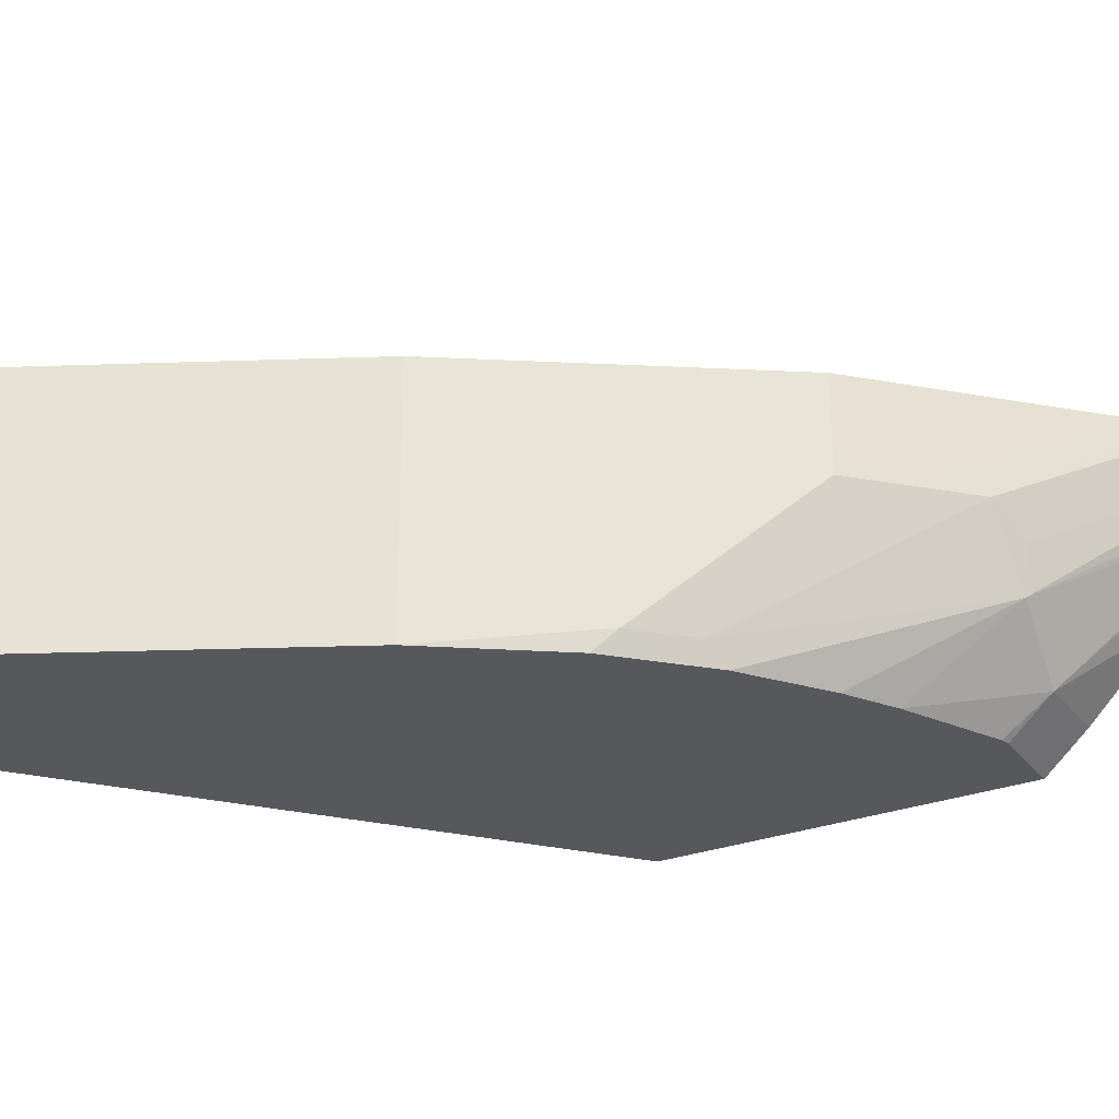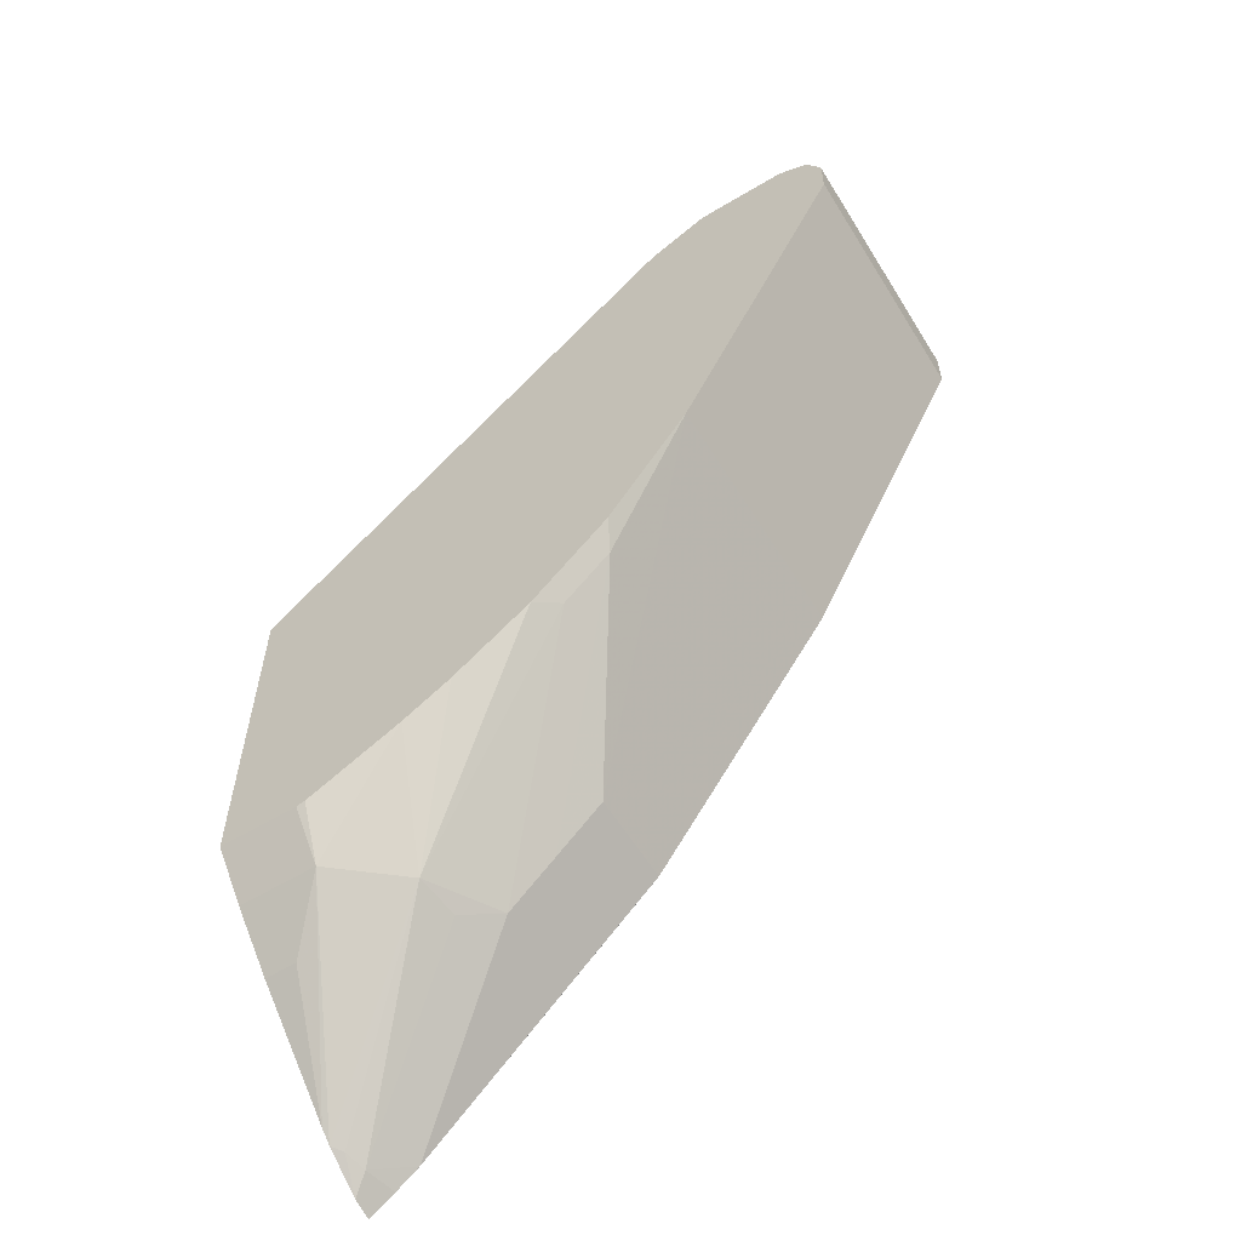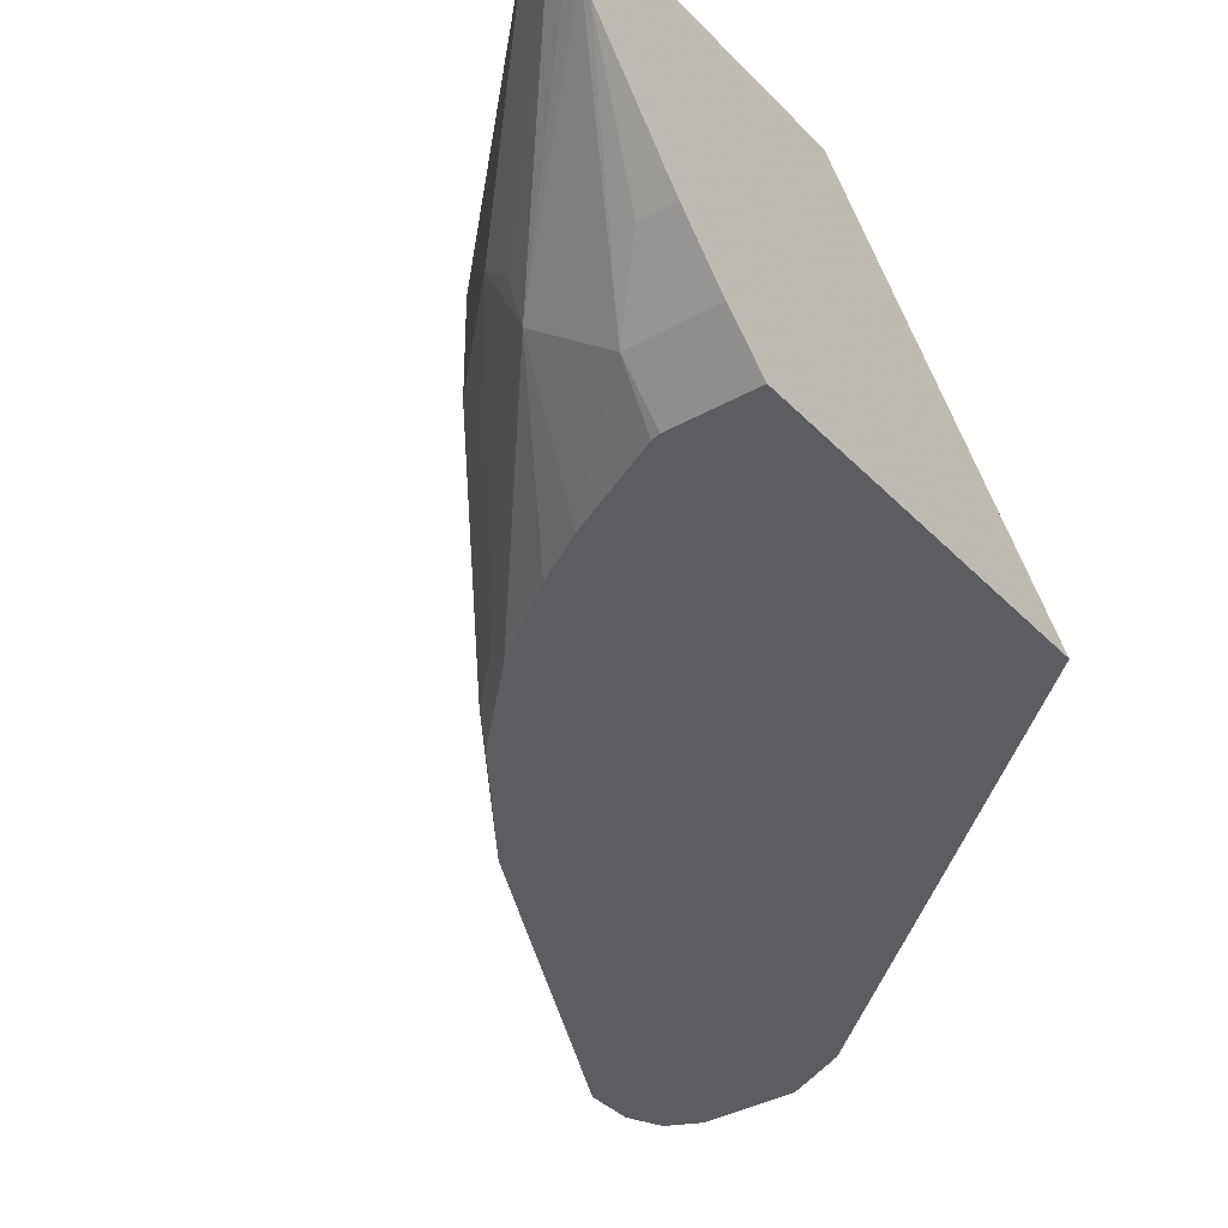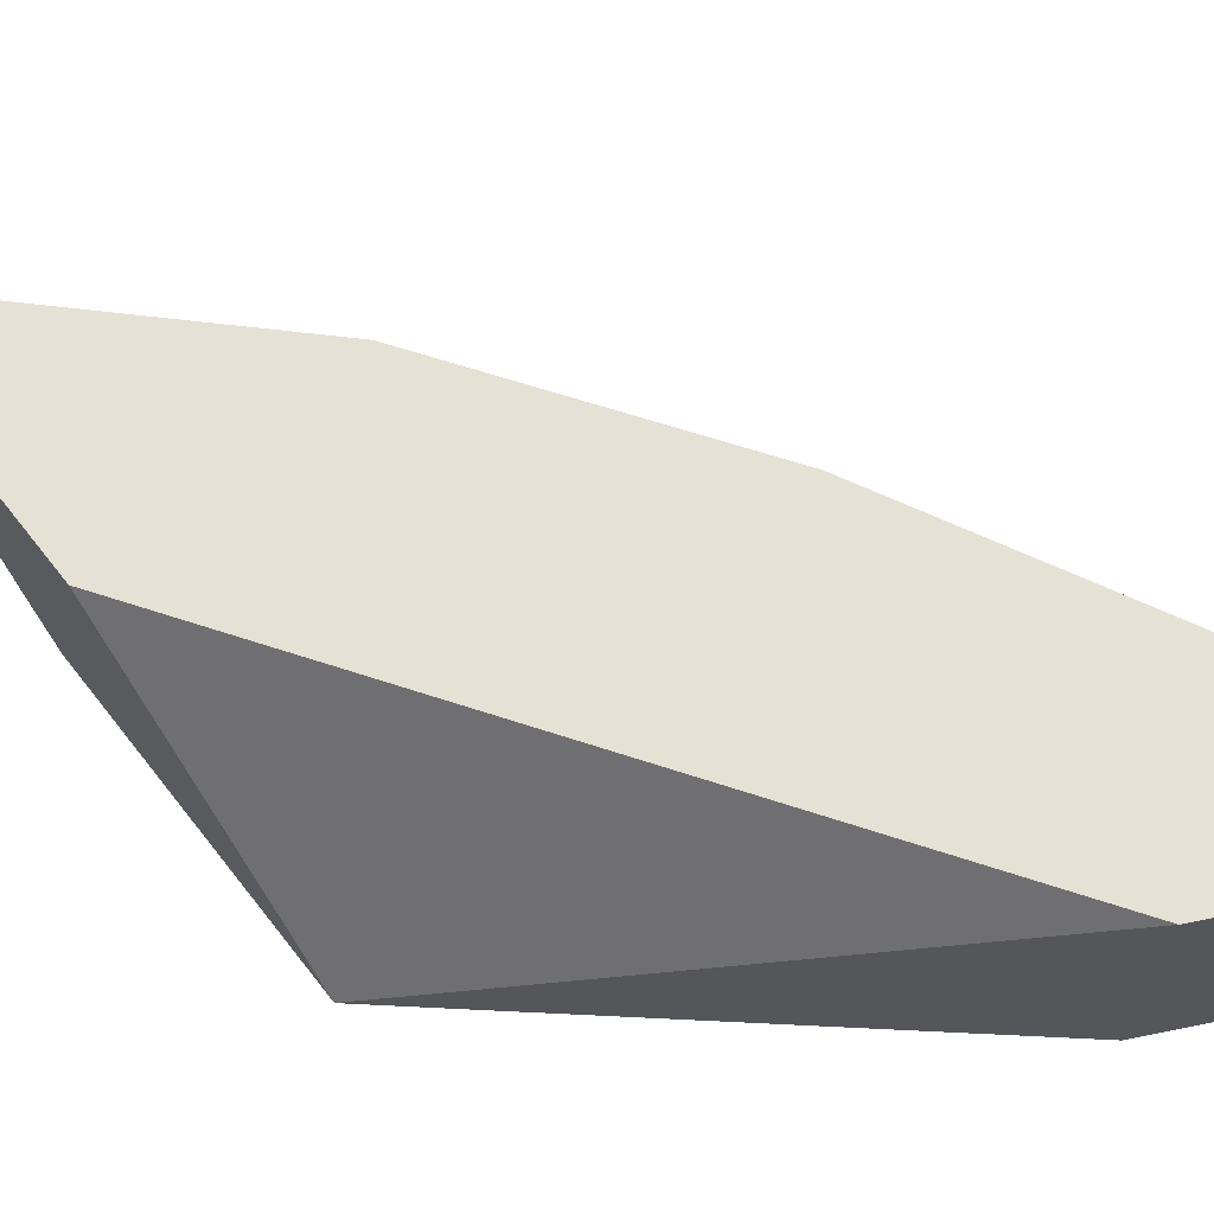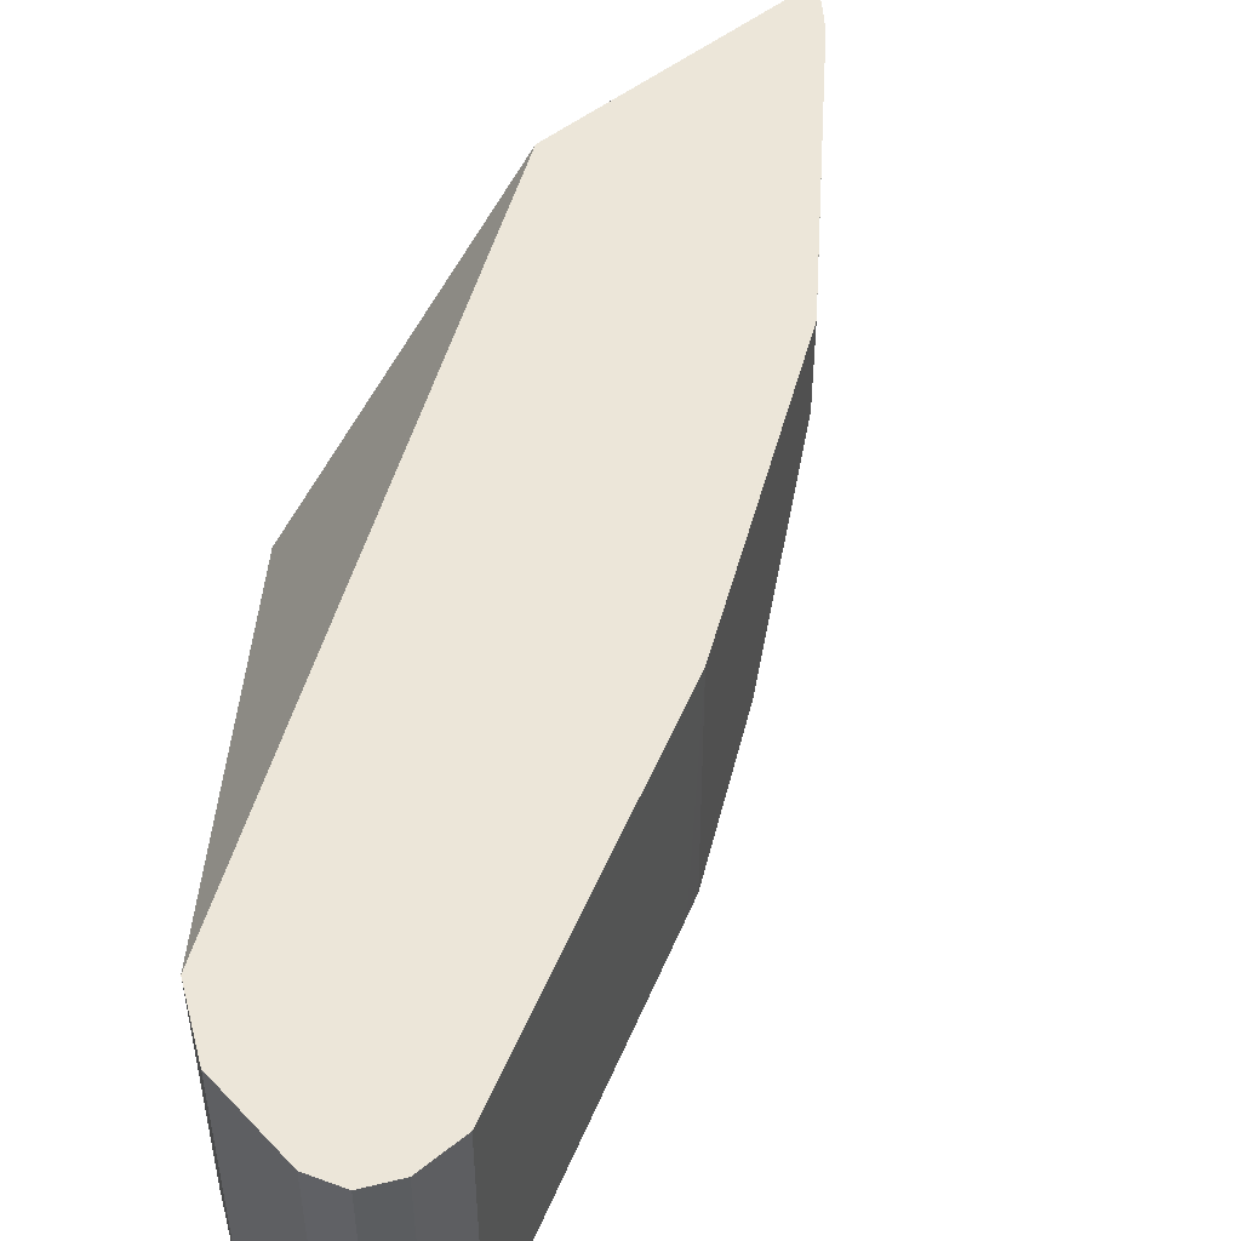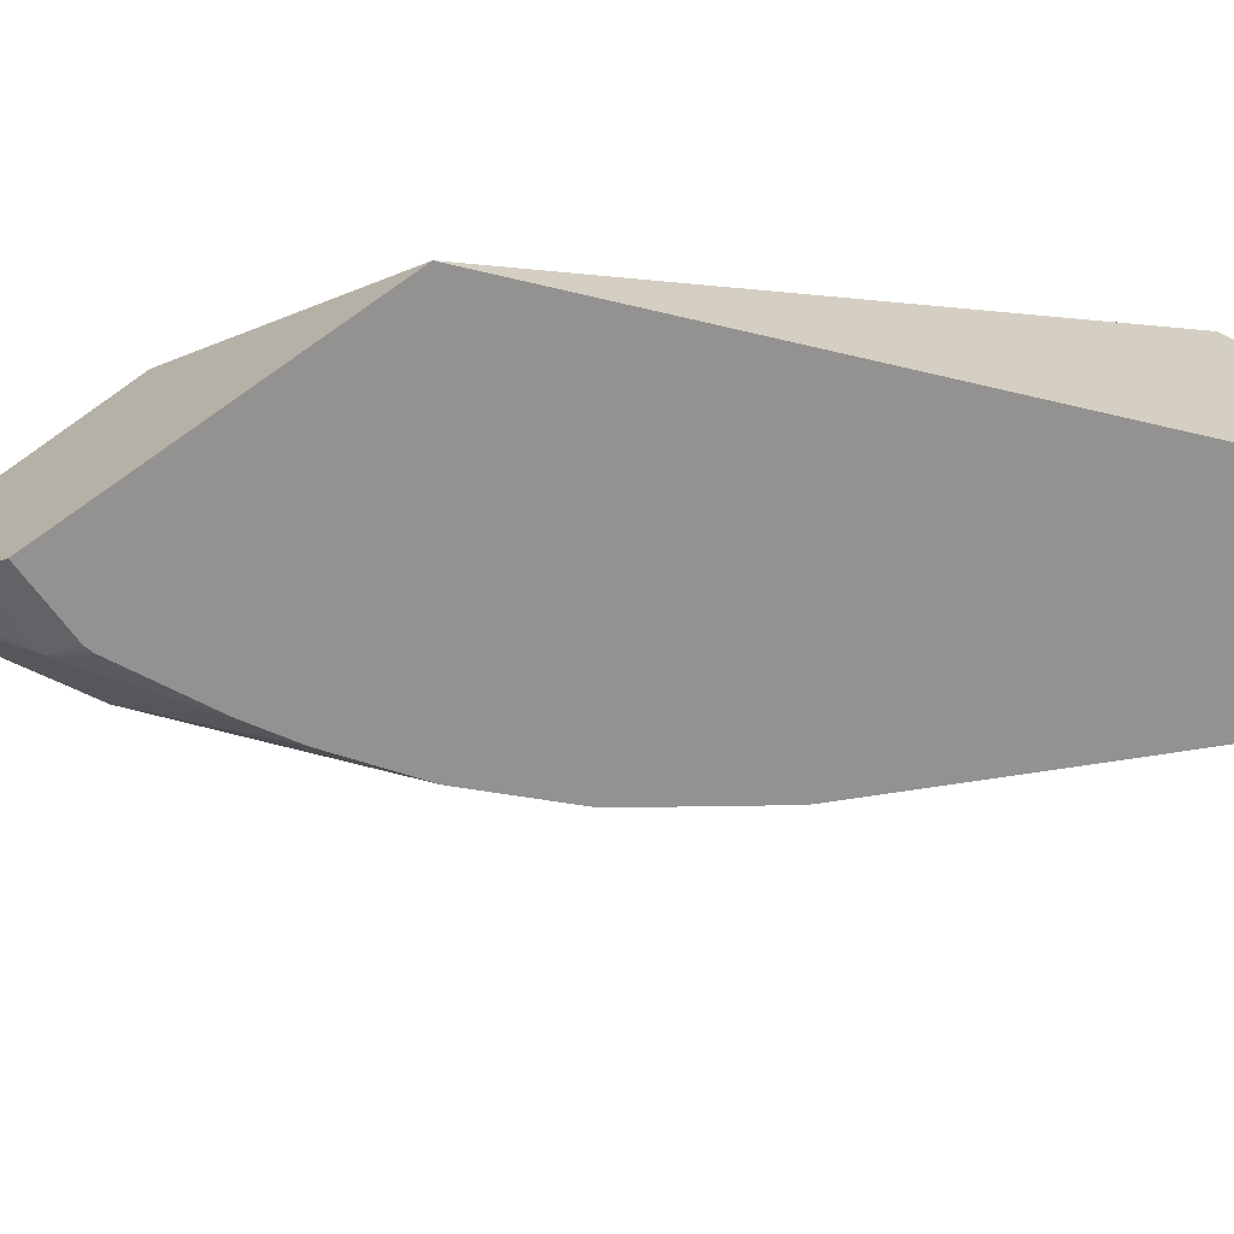
<metadata>
{"format":"obj","ext":"obj","renderer":"f3d","projection":"perspective","resolution":1024,"background":"white","views":[{"elev":-28.4,"azim":-60.5,"up":"+Z"},{"elev":-59.3,"azim":-148.4,"up":"+Y"},{"elev":-35.8,"azim":36.7,"up":"+Z"},{"elev":64.9,"azim":141.9,"up":"+Z"},{"elev":49.4,"azim":-131.5,"up":"+Z"},{"elev":-66.4,"azim":125.7,"up":"+Z"}]}
</metadata>
<code>
v -0.497 0.0342 -0.5708
v -0.6408 0.1589 -0.5708
v -0.6408 0.1589 -0.487
v -0.497 -0.05761 -0.487
v -0.497 -0.0837 -0.5708
v -0.6613 0.1692 -0.5708
v -0.6613 0.1692 -0.487
v -0.497 -0.1551 -0.487
v -0.497 -0.09738 -0.5588
v -0.523 -0.0837 -0.5708
v -0.6921 0.1692 -0.5708
v -0.6921 0.1692 -0.487
v -0.5017 -0.1519 -0.487
v -0.497 -0.1534 -0.4936
v -0.497 -0.1128 -0.5434
v -0.523 -0.09738 -0.5588
v -0.5259 -0.08297 -0.5708
v -0.7024 0.164 -0.5708
v -0.7024 0.164 -0.487
v -0.5053 -0.1494 -0.487
v -0.5024 -0.1487 -0.4973
v -0.4999 -0.1461 -0.5037
v -0.497 -0.1452 -0.507
v -0.5076 -0.1128 -0.5434
v -0.497 -0.1419 -0.5111
v -0.546 -0.09995 -0.5422
v -0.5566 -0.06761 -0.5708
v -0.7075 0.1538 -0.5708
v -0.7075 0.1538 -0.487
v -0.5127 -0.1435 -0.487
v -0.5127 -0.1435 -0.4871
v -0.5486 -0.1025 -0.5281
v -0.5725 -0.05805 -0.5708
v -0.5588 -0.09738 -0.5178
v -0.605 -0.03586 -0.5639
v -0.5981 -0.03929 -0.5708
v -0.7075 0.1384 -0.5708
v -0.7075 0.1384 -0.487
v -0.5204 -0.1359 -0.487
v -0.5742 -0.08202 -0.5178
v -0.6203 -0.0205 -0.5639
v -0.6084 -0.02903 -0.5708
v -0.6853 0.09398 -0.5708
v -0.6819 0.08719 -0.487
v -0.5895 -0.06665 -0.487
v -0.5742 -0.08202 -0.4871
v -0.5896 -0.06662 -0.5178
v -0.6238 -0.01364 -0.5708
v -0.6135 -0.02392 -0.5708
v -0.6511 0.02563 -0.5708
v -0.6545 0.03246 -0.5708
v -0.6588 0.04096 -0.487
v -0.5896 -0.06656 -0.487
v -0.5896 -0.06662 -0.4871
v -0.6511 0.02563 -0.4871
v -0.6511 0.02569 -0.487
f 22 26 23
f 26 33 27
f 26 32 34
f 26 34 35
f 30 34 31
f 26 36 33
f 28 37 38
f 28 38 29
f 30 39 34
f 14 22 23
f 26 35 36
f 21 26 22
f 18 28 29
f 21 31 32
f 20 31 21
f 20 30 31
f 18 29 19
f 16 27 17
f 16 26 27
f 16 23 26
f 16 25 23
f 16 24 25
f 15 25 24
f 31 34 32
f 21 32 26
f 34 39 40
f 41 49 42
f 35 41 42
f 14 21 22
f 53 55 54
f 53 56 55
f 51 56 52
f 50 56 51
f 50 55 56
f 47 55 50
f 47 54 55
f 45 54 46
f 45 53 54
f 44 51 52
f 34 40 35
f 43 51 44
f 41 47 50
f 41 48 49
f 40 47 41
f 40 54 47
f 40 46 54
f 39 46 40
f 39 45 46
f 38 43 44
f 37 43 38
f 35 40 41
f 35 42 36
f 41 50 48
f 14 20 21
f 3 19 29
f 11 19 12
f 1 18 11
f 1 28 18
f 1 37 28
f 1 43 37
f 1 51 43
f 1 50 51
f 1 48 50
f 1 49 48
f 1 42 49
f 1 36 42
f 1 33 36
f 1 11 6
f 1 27 33
f 1 5 10
f 1 9 5
f 1 15 9
f 1 25 15
f 1 23 25
f 1 14 23
f 1 8 14
f 1 4 8
f 1 3 4
f 1 2 3
f 13 20 14
f 1 10 17
f 1 6 2
f 1 17 27
f 2 7 3
f 11 18 19
f 2 6 7
f 10 16 17
f 9 24 16
f 9 15 24
f 8 13 14
f 6 12 7
f 5 16 10
f 5 9 16
f 3 8 4
f 3 13 8
f 3 20 13
f 6 11 12
f 3 30 20
f 3 12 19
f 3 29 38
f 3 44 52
f 3 52 56
f 3 38 44
f 3 56 53
f 3 53 45
f 3 45 39
f 3 39 30
f 3 7 12

</code>
